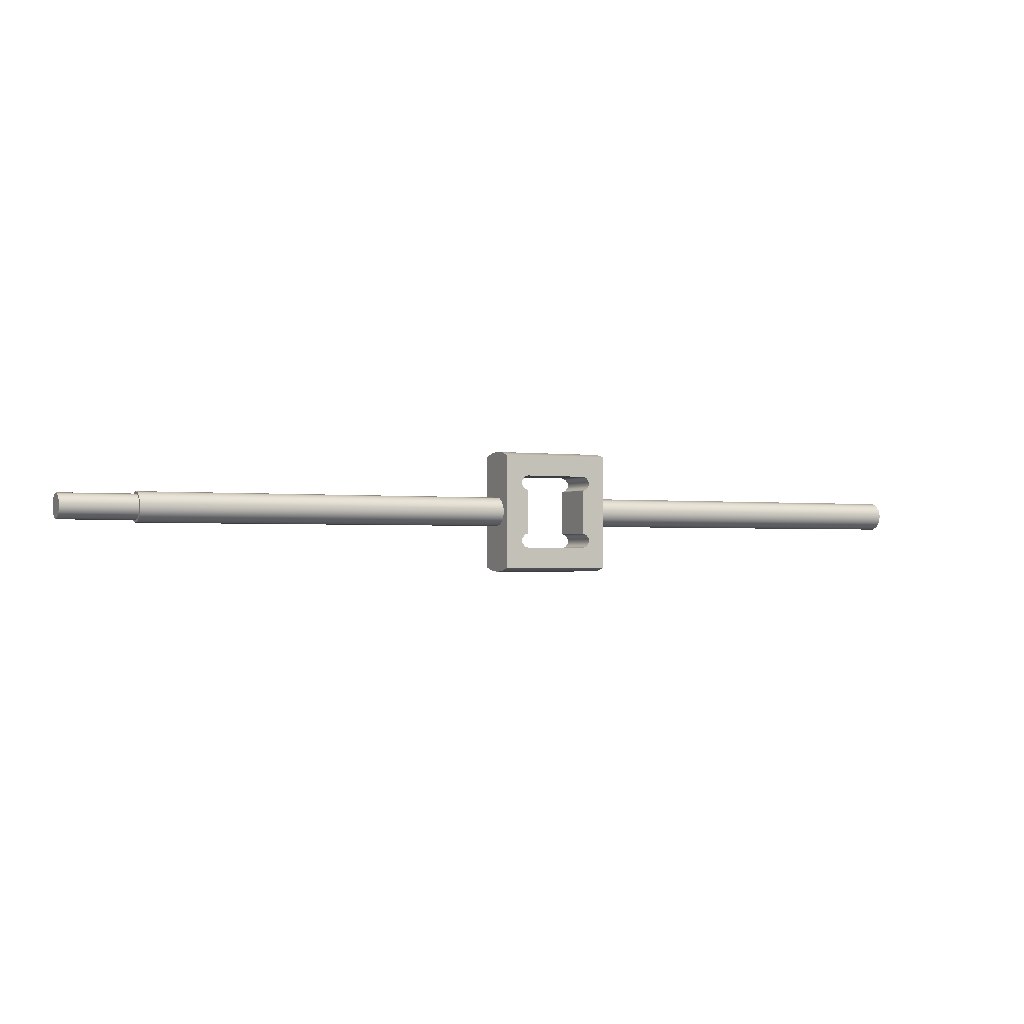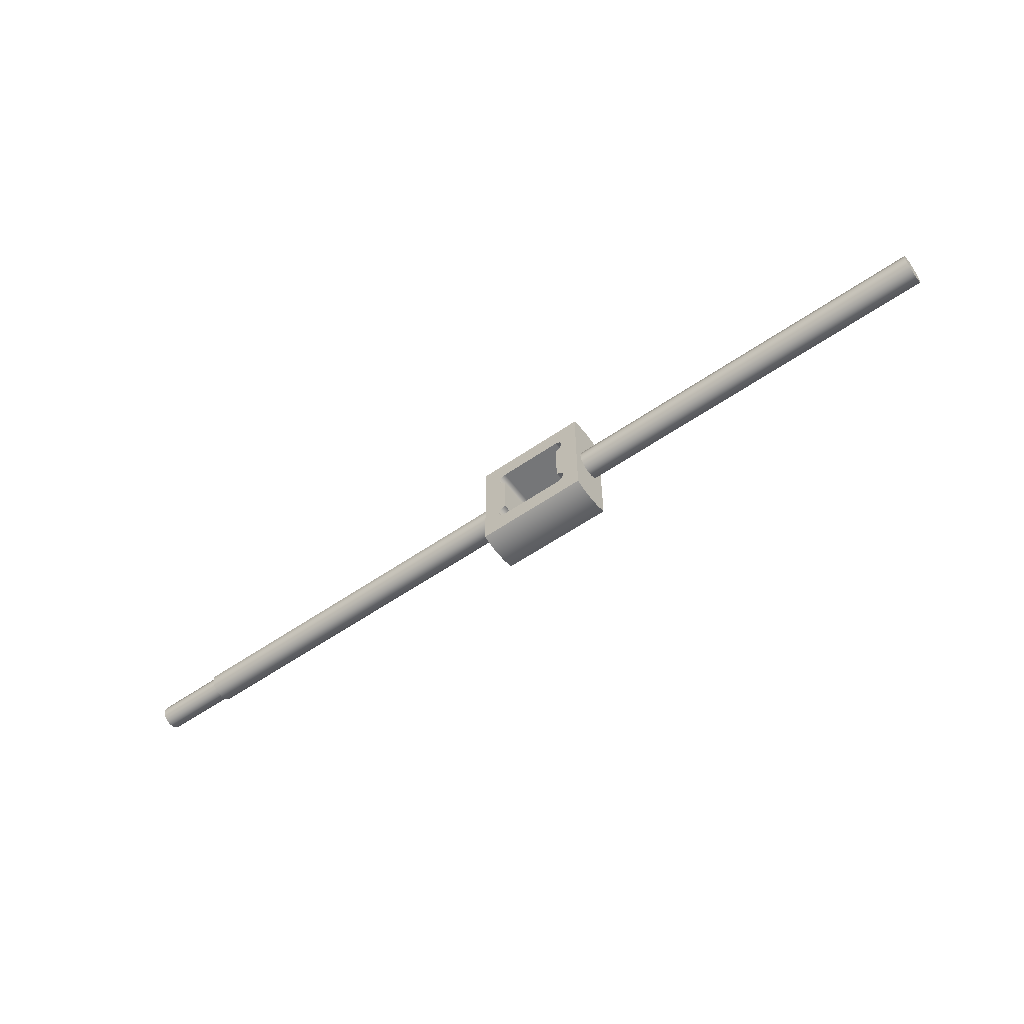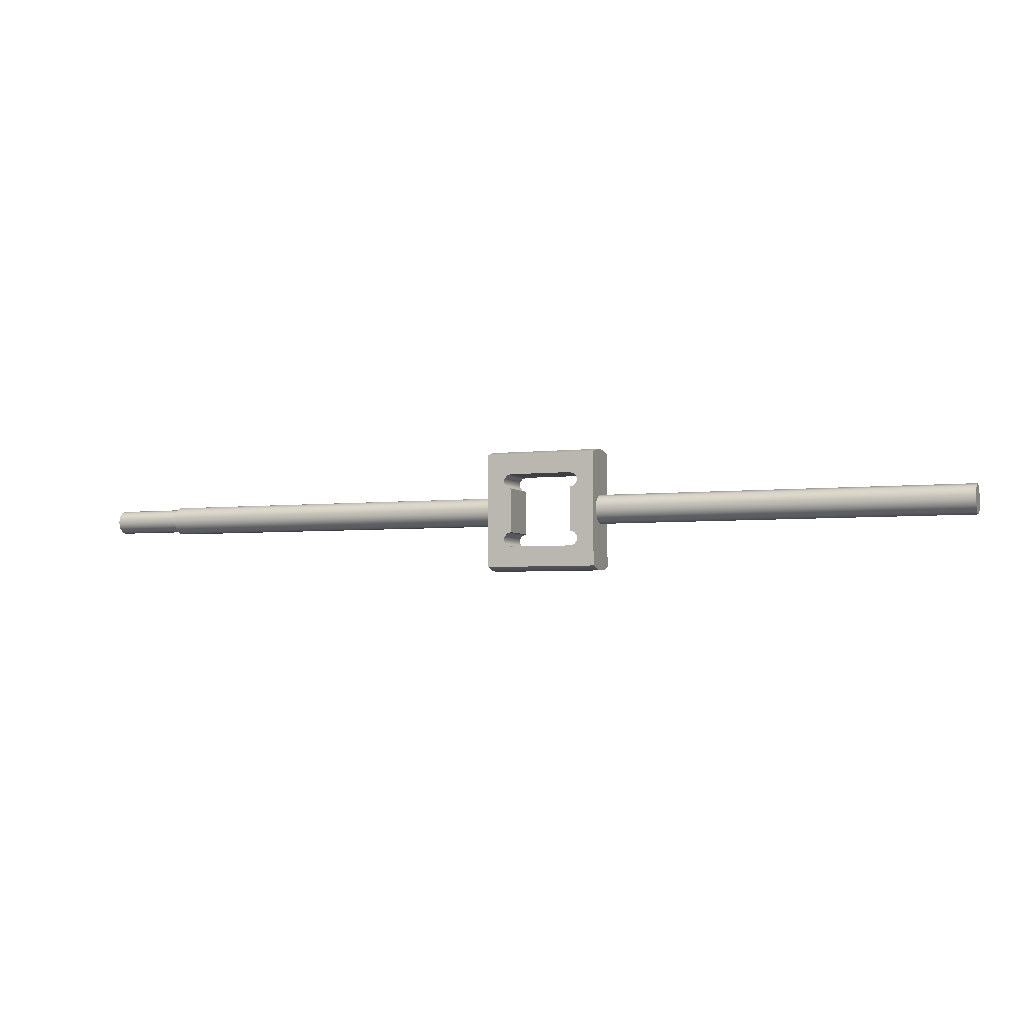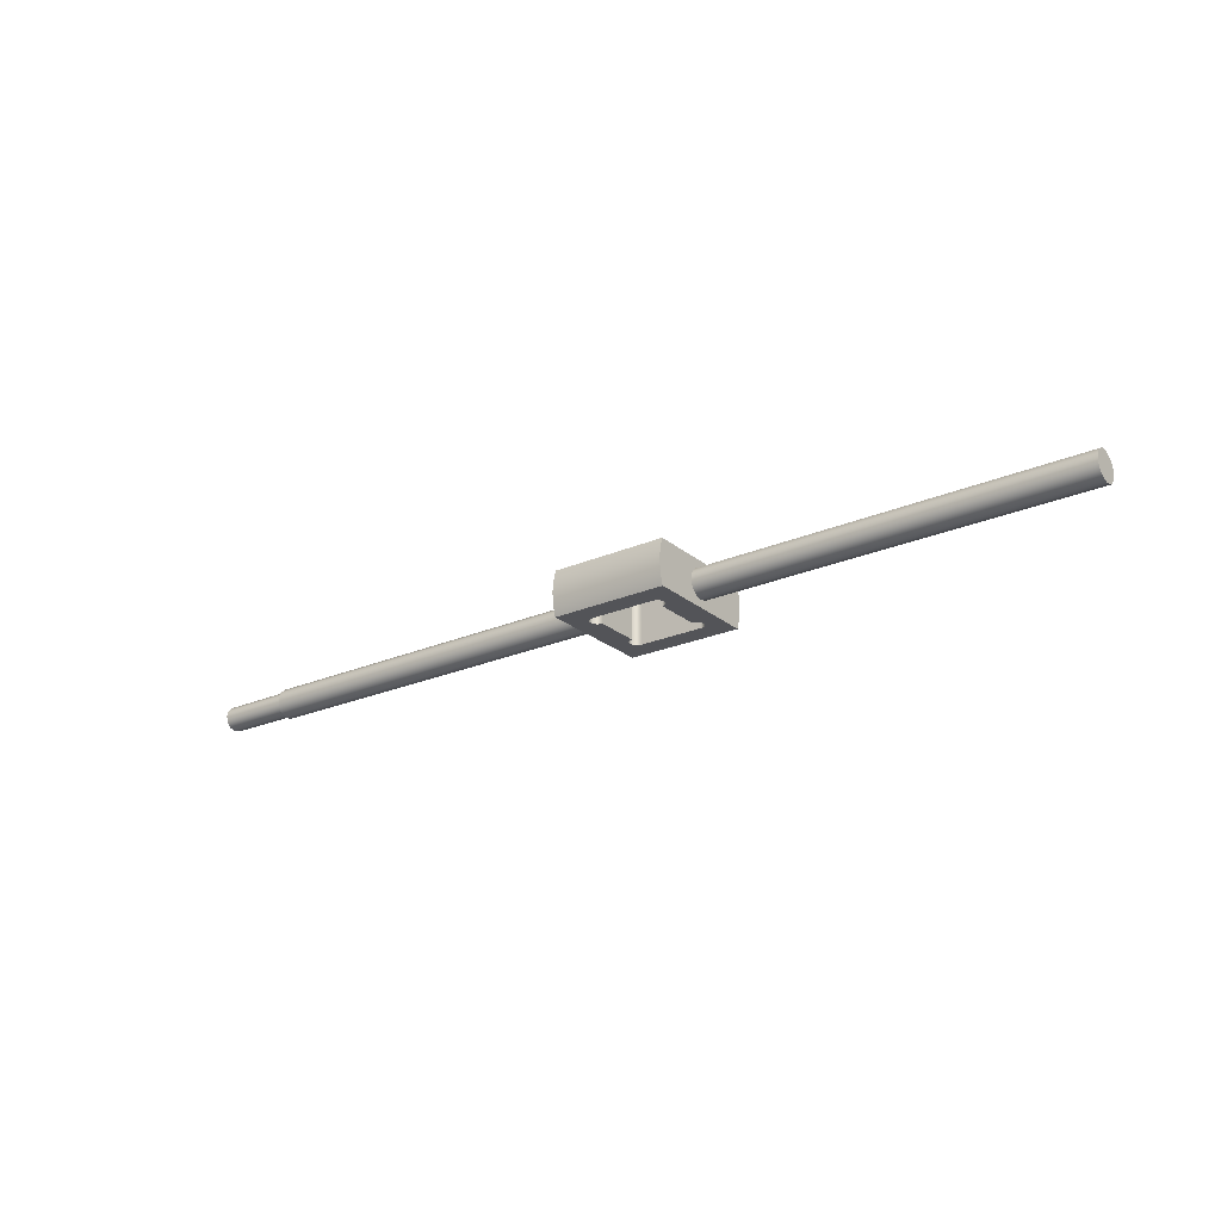
<metadata>
{"format":"obj","ext":"obj","renderer":"f3d","projection":"perspective","resolution":1024,"background":"white","views":[{"elev":-1.5,"azim":152.4,"up":"+Y"},{"elev":-56.8,"azim":-144.1,"up":"+Y"},{"elev":-4.1,"azim":-158.6,"up":"+Y"},{"elev":-23.5,"azim":-143.8,"up":"+Z"}]}
</metadata>
<code>
v -7.55 0.1719 1.885
v -7.55 0.03244 1.919
v -7.55 -0.07503 2.014
v -7.55 -0.126 2.149
v -7.55 -0.1086 2.291
v -7.55 -0.02708 2.409
v -7.55 0.1001 2.476
v -7.55 0.2437 2.476
v -7.55 0.3708 2.409
v -7.55 0.4524 2.291
v -7.55 0.4697 2.149
v -7.55 0.4188 2.014
v -7.55 0.3113 1.919
v 0 0.1719 1.885
v 0 0.3113 1.919
v 0 0.4188 2.014
v 0 0.4697 2.149
v 0 0.4524 2.291
v 0 0.3708 2.409
v 0 0.2437 2.476
v 0 0.1001 2.476
v 0 -0.02708 2.409
v 0 -0.1086 2.291
v 0 -0.126 2.149
v 0 -0.07503 2.014
v 0 0.03244 1.919
v 0 1.338 2.635
v 0 1.401 2.414
v 0 1.422 2.185
v 0 1.401 1.956
v 0 1.338 1.735
v 0 -0.9943 1.735
v 0 -1.057 1.956
v 0 -1.078 2.185
v 0 -1.057 2.414
v 0 -0.9943 2.635
v 2.3 0.1719 2.485
v 2.3 0.3113 2.45
v 2.3 0.4188 2.355
v 2.3 0.4697 2.221
v 2.3 0.4524 2.078
v 2.3 0.3708 1.96
v 2.3 0.2437 1.894
v 2.3 0.1001 1.894
v 2.3 -0.02708 1.96
v 2.3 -0.1086 2.078
v 2.3 -0.126 2.221
v 2.3 -0.07503 2.355
v 2.3 0.03244 2.45
v 2.3 1.338 1.735
v 2.3 1.401 1.956
v 2.3 1.422 2.185
v 2.3 1.401 2.414
v 2.3 1.338 2.635
v 2.3 -0.9943 2.635
v 2.3 -1.057 2.414
v 2.3 -1.078 2.185
v 2.3 -1.057 1.956
v 2.3 -0.9943 1.735
v 11.45 0.1719 2.435
v 11.45 0.04686 2.401
v 11.45 -0.04465 2.31
v 11.45 -0.07814 2.185
v 11.45 -0.04465 2.06
v 11.45 0.04686 1.968
v 11.45 0.1719 1.935
v 11.45 0.2969 1.968
v 11.45 0.3884 2.06
v 11.45 0.4219 2.185
v 11.45 0.3884 2.31
v 11.45 0.2969 2.401
v 0 1.338 1.735
v 0 1.401 1.956
v 0 1.422 2.185
v 0 1.401 2.414
v 0 1.338 2.635
v 2.3 1.338 2.635
v 2.3 1.401 2.414
v 2.3 1.422 2.185
v 2.3 1.401 1.956
v 2.3 1.338 1.735
v 9.95 0.1719 2.435
v 9.95 0.2969 2.401
v 9.95 0.3884 2.31
v 9.95 0.4219 2.185
v 9.95 0.3884 2.06
v 9.95 0.2969 1.968
v 9.95 0.1719 1.935
v 9.95 0.04686 1.968
v 9.95 -0.04465 2.06
v 9.95 -0.07814 2.185
v 9.95 -0.04465 2.31
v 9.95 0.04686 2.401
v 9.95 0.1719 2.485
v 9.95 0.03244 2.45
v 9.95 -0.07503 2.355
v 9.95 -0.126 2.221
v 9.95 -0.1086 2.078
v 9.95 -0.02708 1.96
v 9.95 0.1001 1.894
v 9.95 0.2437 1.894
v 9.95 0.3708 1.96
v 9.95 0.4524 2.078
v 9.95 0.4697 2.221
v 9.95 0.4188 2.355
v 9.95 0.3113 2.45
v 11.45 0.1719 2.435
v 11.45 0.2969 2.401
v 11.45 0.3884 2.31
v 11.45 0.4219 2.185
v 11.45 0.3884 2.06
v 11.45 0.2969 1.968
v 11.45 0.1719 1.935
v 11.45 0.04686 1.968
v 11.45 -0.04465 2.06
v 11.45 -0.07814 2.185
v 11.45 -0.04465 2.31
v 11.45 0.04686 2.401
v 9.95 0.1719 2.435
v 9.95 0.04686 2.401
v 9.95 -0.04465 2.31
v 9.95 -0.07814 2.185
v 9.95 -0.04465 2.06
v 9.95 0.04686 1.968
v 9.95 0.1719 1.935
v 9.95 0.2969 1.968
v 9.95 0.3884 2.06
v 9.95 0.4219 2.185
v 9.95 0.3884 2.31
v 9.95 0.2969 2.401
v 9.95 0.1719 2.435
v 11.45 0.1719 2.435
v 1.8 -0.5781 2.635
v 0.5 -0.5781 2.635
v 0.4118 -0.5495 2.635
v 0.3573 -0.4745 2.635
v 0.3573 -0.3818 2.635
v 0.4118 -0.3068 2.635
v 0.5 -0.2781 2.635
v 0.5 0.6266 2.635
v 0.4132 0.6548 2.635
v 0.3596 0.7286 2.635
v 0.3596 0.8198 2.635
v 0.4132 0.8937 2.635
v 0.5 0.9219 2.635
v 1.8 0.9219 2.635
v 1.888 0.8932 2.635
v 1.943 0.8182 2.635
v 1.943 0.7255 2.635
v 1.888 0.6505 2.635
v 1.8 0.6219 2.635
v 1.8 -0.2781 2.635
v 1.888 -0.3068 2.635
v 1.943 -0.3818 2.635
v 1.943 -0.4745 2.635
v 1.888 -0.5495 2.635
v 0 1.338 2.635
v 0 -0.9943 2.635
v 2.3 -0.9943 2.635
v 2.3 1.338 2.635
v 9.95 0.1719 2.485
v 9.95 0.3113 2.45
v 9.95 0.4188 2.355
v 9.95 0.4697 2.221
v 9.95 0.4524 2.078
v 9.95 0.3708 1.96
v 9.95 0.2437 1.894
v 9.95 0.1001 1.894
v 9.95 -0.02708 1.96
v 9.95 -0.1086 2.078
v 9.95 -0.126 2.221
v 9.95 -0.07503 2.355
v 9.95 0.03244 2.45
v 2.3 0.1719 2.485
v 2.3 0.03244 2.45
v 2.3 -0.07503 2.355
v 2.3 -0.126 2.221
v 2.3 -0.1086 2.078
v 2.3 -0.02708 1.96
v 2.3 0.1001 1.894
v 2.3 0.2437 1.894
v 2.3 0.3708 1.96
v 2.3 0.4524 2.078
v 2.3 0.4697 2.221
v 2.3 0.4188 2.355
v 2.3 0.3113 2.45
v 2.3 0.1719 2.485
v 9.95 0.1719 2.485
v 0 -0.9943 2.635
v 0 -1.057 2.414
v 0 -1.078 2.185
v 0 -1.057 1.956
v 0 -0.9943 1.735
v 2.3 -0.9943 1.735
v 2.3 -1.057 1.956
v 2.3 -1.078 2.185
v 2.3 -1.057 2.414
v 2.3 -0.9943 2.635
v -7.55 0.1719 1.885
v -7.55 0.3113 1.919
v -7.55 0.4188 2.014
v -7.55 0.4697 2.149
v -7.55 0.4524 2.291
v -7.55 0.3708 2.409
v -7.55 0.2437 2.476
v -7.55 0.1001 2.476
v -7.55 -0.02708 2.409
v -7.55 -0.1086 2.291
v -7.55 -0.126 2.149
v -7.55 -0.07503 2.014
v -7.55 0.03244 1.919
v 0 0.1719 1.885
v 0 0.03244 1.919
v 0 -0.07503 2.014
v 0 -0.126 2.149
v 0 -0.1086 2.291
v 0 -0.02708 2.409
v 0 0.1001 2.476
v 0 0.2437 2.476
v 0 0.3708 2.409
v 0 0.4524 2.291
v 0 0.4697 2.149
v 0 0.4188 2.014
v 0 0.3113 1.919
v 0 0.1719 1.885
v -7.55 0.1719 1.885
v 0.5 -0.5781 1.735
v 1.8 -0.5781 1.735
v 1.888 -0.5495 1.735
v 1.943 -0.4745 1.735
v 1.943 -0.3818 1.735
v 1.888 -0.3068 1.735
v 1.8 -0.2781 1.735
v 1.8 0.6219 1.735
v 1.888 0.6505 1.735
v 1.943 0.7255 1.735
v 1.943 0.8182 1.735
v 1.888 0.8932 1.735
v 1.8 0.9219 1.735
v 0.5 0.9219 1.735
v 0.4132 0.8937 1.735
v 0.3596 0.8198 1.735
v 0.3596 0.7286 1.735
v 0.4132 0.6548 1.735
v 0.5 0.6266 1.735
v 0.5 -0.2781 1.735
v 0.4118 -0.3068 1.735
v 0.3573 -0.3818 1.735
v 0.3573 -0.4745 1.735
v 0.4118 -0.5495 1.735
v 0 -0.9943 1.735
v 0 1.338 1.735
v 2.3 1.338 1.735
v 2.3 -0.9943 1.735
v 1.8 0.9219 1.735
v 1.888 0.8932 1.735
v 1.943 0.8182 1.735
v 1.943 0.7255 1.735
v 1.888 0.6505 1.735
v 1.8 0.6219 1.735
v 1.8 0.6219 2.635
v 1.888 0.6505 2.635
v 1.943 0.7255 2.635
v 1.943 0.8182 2.635
v 1.888 0.8932 2.635
v 1.8 0.9219 2.635
v 1.8 -0.5781 1.735
v 0.5 -0.5781 1.735
v 0.5 -0.5781 2.635
v 1.8 -0.5781 2.635
v 0.5 0.9219 1.735
v 1.8 0.9219 1.735
v 1.8 0.9219 2.635
v 0.5 0.9219 2.635
v 0.5 -0.5781 1.735
v 0.4118 -0.5495 1.735
v 0.3573 -0.4745 1.735
v 0.3573 -0.3818 1.735
v 0.4118 -0.3068 1.735
v 0.5 -0.2781 1.735
v 0.5 -0.2781 2.635
v 0.4118 -0.3068 2.635
v 0.3573 -0.3818 2.635
v 0.3573 -0.4745 2.635
v 0.4118 -0.5495 2.635
v 0.5 -0.5781 2.635
v 0.5 0.6266 1.735
v 0.4132 0.6548 1.735
v 0.3596 0.7286 1.735
v 0.3596 0.8198 1.735
v 0.4132 0.8937 1.735
v 0.5 0.9219 1.735
v 0.5 0.9219 2.635
v 0.4132 0.8937 2.635
v 0.3596 0.8198 2.635
v 0.3596 0.7286 2.635
v 0.4132 0.6548 2.635
v 0.5 0.6266 2.635
v 1.8 -0.2781 1.735
v 1.888 -0.3068 1.735
v 1.943 -0.3818 1.735
v 1.943 -0.4745 1.735
v 1.888 -0.5495 1.735
v 1.8 -0.5781 1.735
v 1.8 -0.5781 2.635
v 1.888 -0.5495 2.635
v 1.943 -0.4745 2.635
v 1.943 -0.3818 2.635
v 1.888 -0.3068 2.635
v 1.8 -0.2781 2.635
v 1.8 0.6219 1.735
v 1.8 -0.2781 1.735
v 1.8 -0.2781 2.635
v 1.8 0.6219 2.635
v 0.5 -0.2781 1.735
v 0.5 0.6266 1.735
v 0.5 0.6266 2.635
v 0.5 -0.2781 2.635
f 2 7 1
f 1 7 8
f 1 8 13
f 13 8 9
f 13 9 12
f 12 9 10
f 12 10 11
f 7 2 6
f 6 2 3
f 6 3 5
f 5 3 4
f 15 31 14
f 14 31 32
f 14 32 26
f 26 32 25
f 25 32 33
f 25 33 24
f 24 33 34
f 24 34 23
f 23 34 35
f 23 35 22
f 22 35 36
f 22 36 21
f 21 36 20
f 20 36 27
f 20 27 19
f 19 27 28
f 19 28 18
f 18 28 29
f 18 29 17
f 17 29 30
f 17 30 16
f 16 30 31
f 16 31 15
f 38 54 37
f 37 54 55
f 37 55 49
f 49 55 48
f 48 55 56
f 48 56 47
f 47 56 57
f 47 57 46
f 46 57 58
f 46 58 45
f 45 58 59
f 45 59 44
f 44 59 43
f 43 59 50
f 43 50 42
f 42 50 51
f 42 51 41
f 41 51 52
f 41 52 40
f 40 52 53
f 40 53 39
f 39 53 54
f 39 54 38
f 61 65 60
f 60 65 66
f 60 66 71
f 71 66 67
f 71 67 70
f 70 67 68
f 70 68 69
f 65 61 64
f 64 61 62
f 64 62 63
f 81 72 80
f 80 72 73
f 80 73 74
f 80 74 79
f 79 74 75
f 79 75 78
f 78 75 77
f 77 75 76
f 83 106 82
f 82 106 94
f 82 94 95
f 106 83 105
f 105 83 84
f 105 84 104
f 104 84 85
f 104 85 103
f 103 85 86
f 103 86 102
f 102 86 87
f 102 87 101
f 101 87 88
f 101 88 100
f 100 88 89
f 100 89 99
f 99 89 90
f 99 90 98
f 98 90 91
f 98 91 97
f 97 91 92
f 97 92 96
f 96 92 93
f 96 93 95
f 95 93 82
f 108 130 107
f 107 130 131
f 132 119 118
f 118 119 120
f 118 120 117
f 117 120 121
f 117 121 116
f 116 121 122
f 116 122 115
f 115 122 123
f 115 123 114
f 114 123 124
f 114 124 113
f 113 124 125
f 113 125 112
f 112 125 126
f 112 126 111
f 111 126 127
f 111 127 110
f 110 127 128
f 110 128 109
f 109 128 129
f 109 129 108
f 108 129 130
f 134 158 133
f 133 158 159
f 133 159 156
f 156 159 155
f 155 159 154
f 154 159 160
f 154 160 149
f 149 160 148
f 148 160 147
f 147 160 146
f 146 160 157
f 146 157 145
f 145 157 144
f 144 157 143
f 143 157 142
f 142 157 137
f 142 137 141
f 141 137 138
f 141 138 140
f 140 138 139
f 134 135 158
f 158 135 136
f 158 136 137
f 154 149 153
f 153 149 150
f 153 150 152
f 152 150 151
f 157 158 137
f 162 186 161
f 161 186 187
f 188 174 173
f 173 174 175
f 173 175 172
f 172 175 176
f 172 176 171
f 171 176 177
f 171 177 170
f 170 177 178
f 170 178 169
f 169 178 179
f 169 179 168
f 168 179 180
f 168 180 167
f 167 180 181
f 167 181 166
f 166 181 182
f 166 182 165
f 165 182 183
f 165 183 164
f 164 183 184
f 164 184 163
f 163 184 185
f 163 185 162
f 162 185 186
f 198 189 197
f 197 189 190
f 197 190 191
f 197 191 196
f 196 191 192
f 196 192 195
f 195 192 194
f 194 192 193
f 200 224 199
f 199 224 225
f 226 212 211
f 211 212 213
f 211 213 210
f 210 213 214
f 210 214 209
f 209 214 215
f 209 215 208
f 208 215 216
f 208 216 207
f 207 216 217
f 207 217 206
f 206 217 218
f 206 218 205
f 205 218 219
f 205 219 204
f 204 219 220
f 204 220 203
f 203 220 221
f 203 221 202
f 202 221 222
f 202 222 201
f 201 222 223
f 201 223 200
f 200 223 224
f 250 227 251
f 251 227 228
f 251 228 254
f 254 228 229
f 254 229 230
f 230 231 254
f 254 231 236
f 254 236 253
f 253 236 237
f 253 237 238
f 236 231 235
f 235 231 232
f 235 232 234
f 234 232 233
f 238 239 253
f 253 239 252
f 252 239 240
f 252 240 241
f 241 242 252
f 252 242 243
f 252 243 248
f 248 243 244
f 248 244 247
f 247 244 245
f 247 245 246
f 252 248 251
f 251 248 249
f 251 249 250
f 266 255 265
f 265 255 256
f 265 256 264
f 264 256 257
f 264 257 263
f 263 257 258
f 263 258 262
f 262 258 259
f 262 259 261
f 261 259 260
f 267 268 270
f 270 268 269
f 271 272 274
f 274 272 273
f 286 275 285
f 285 275 276
f 285 276 284
f 284 276 277
f 284 277 283
f 283 277 278
f 283 278 282
f 282 278 279
f 282 279 281
f 281 279 280
f 298 287 297
f 297 287 288
f 297 288 296
f 296 288 289
f 296 289 295
f 295 289 290
f 295 290 294
f 294 290 291
f 294 291 293
f 293 291 292
f 310 299 309
f 309 299 300
f 309 300 308
f 308 300 301
f 308 301 307
f 307 301 302
f 307 302 306
f 306 302 303
f 306 303 305
f 305 303 304
f 311 312 314
f 314 312 313
f 315 316 318
f 318 316 317

</code>
